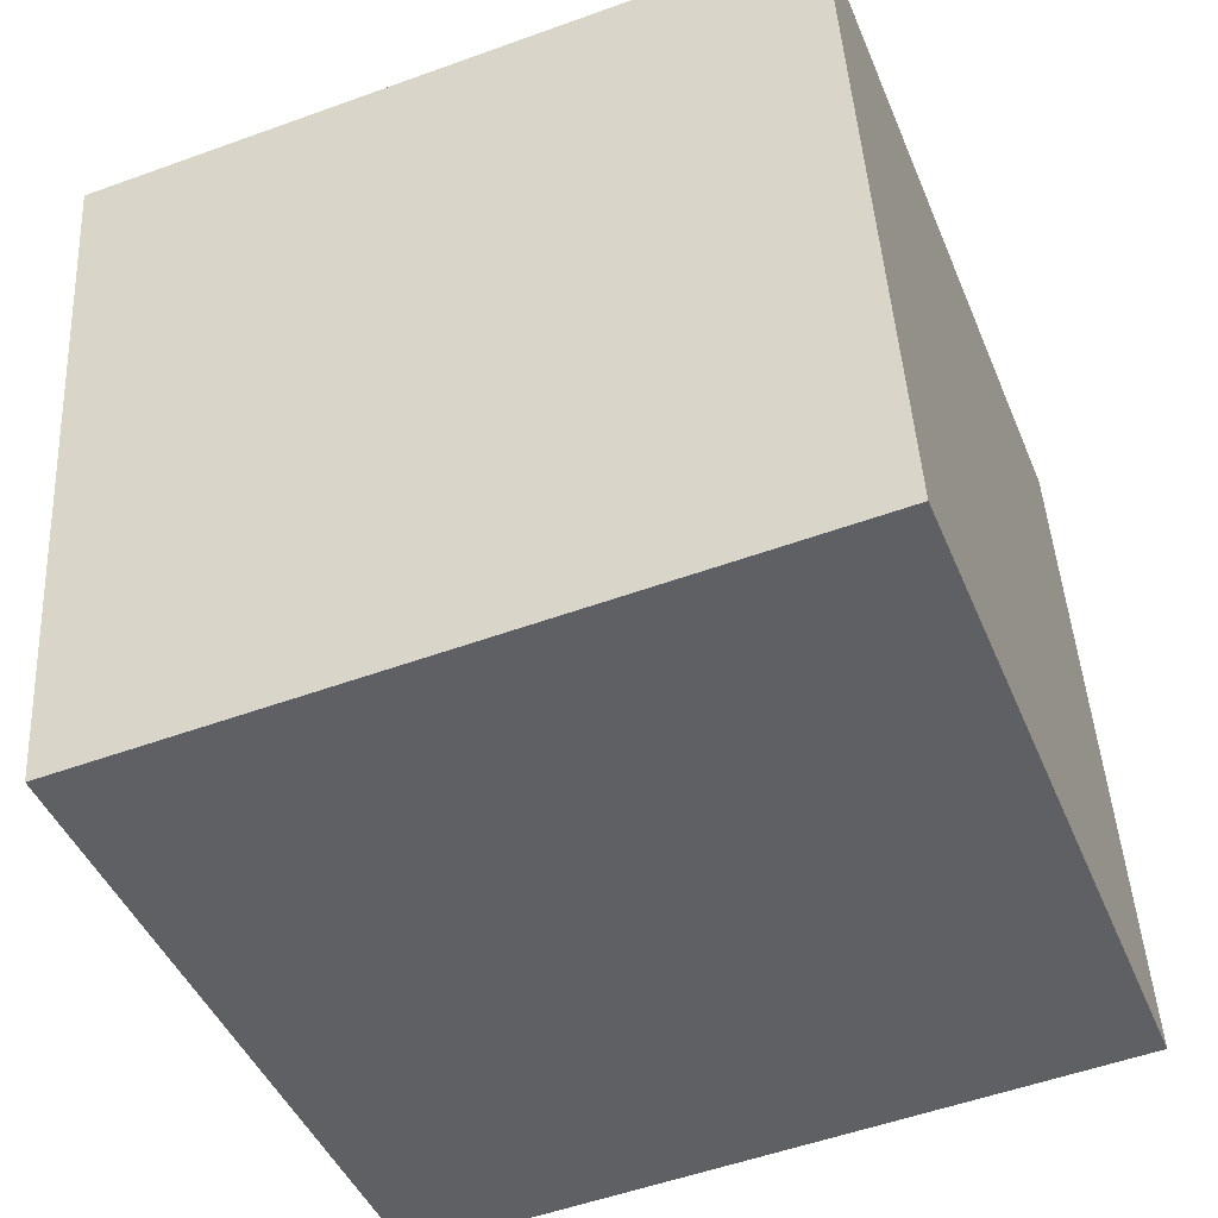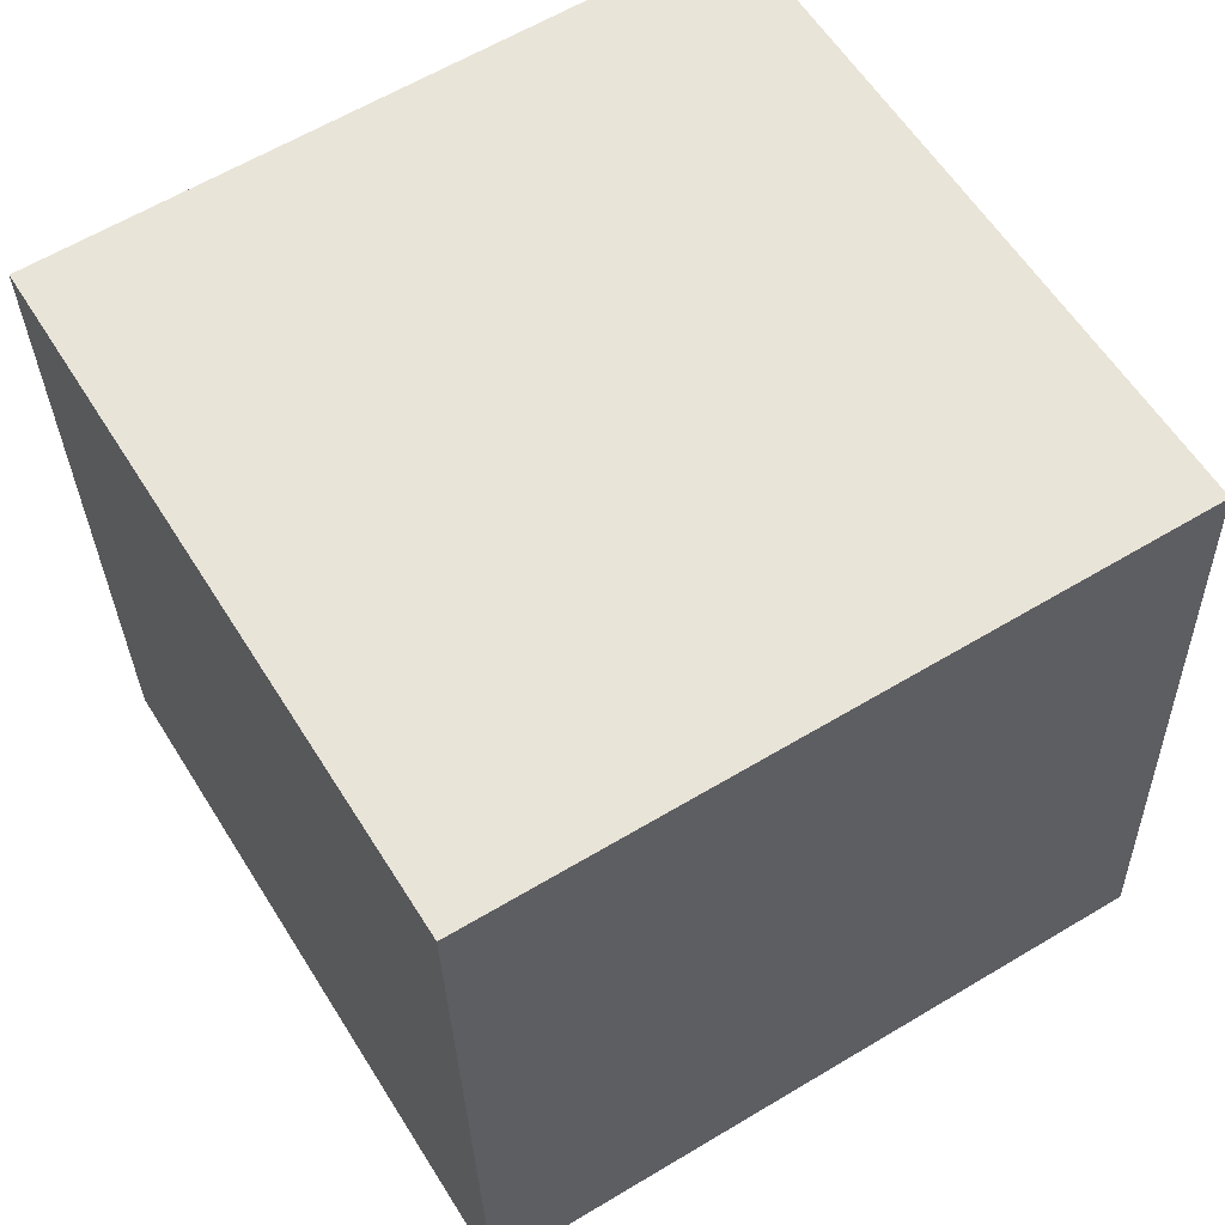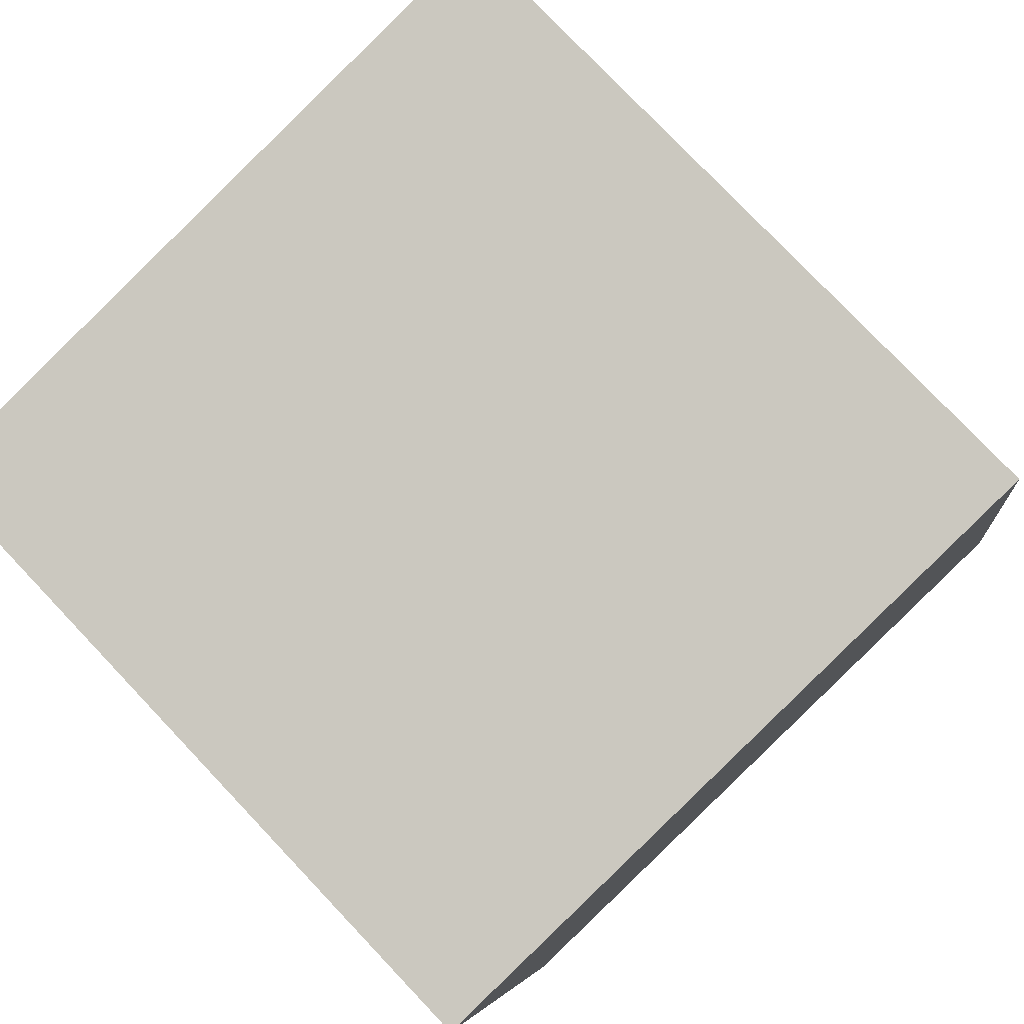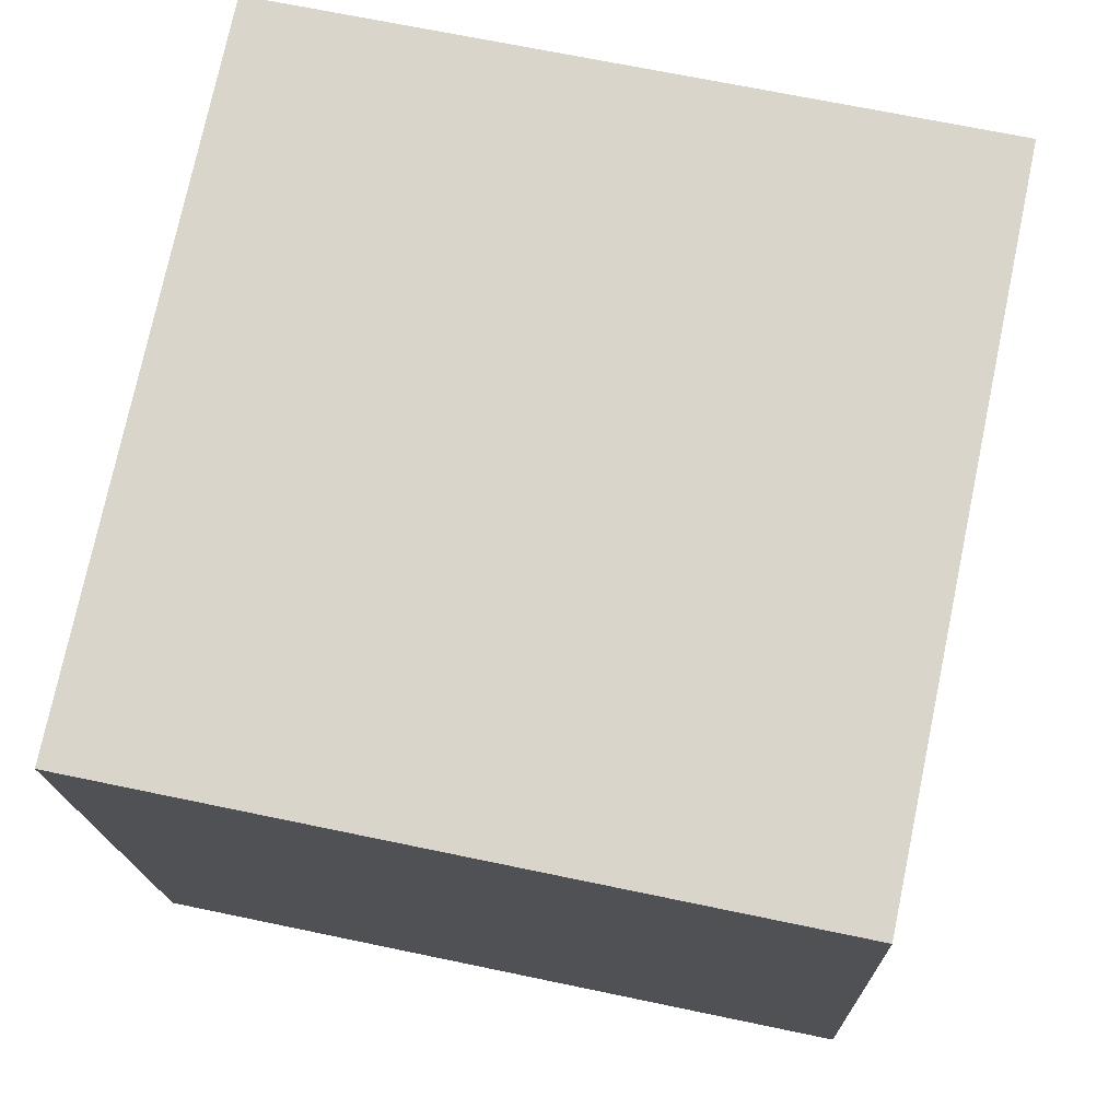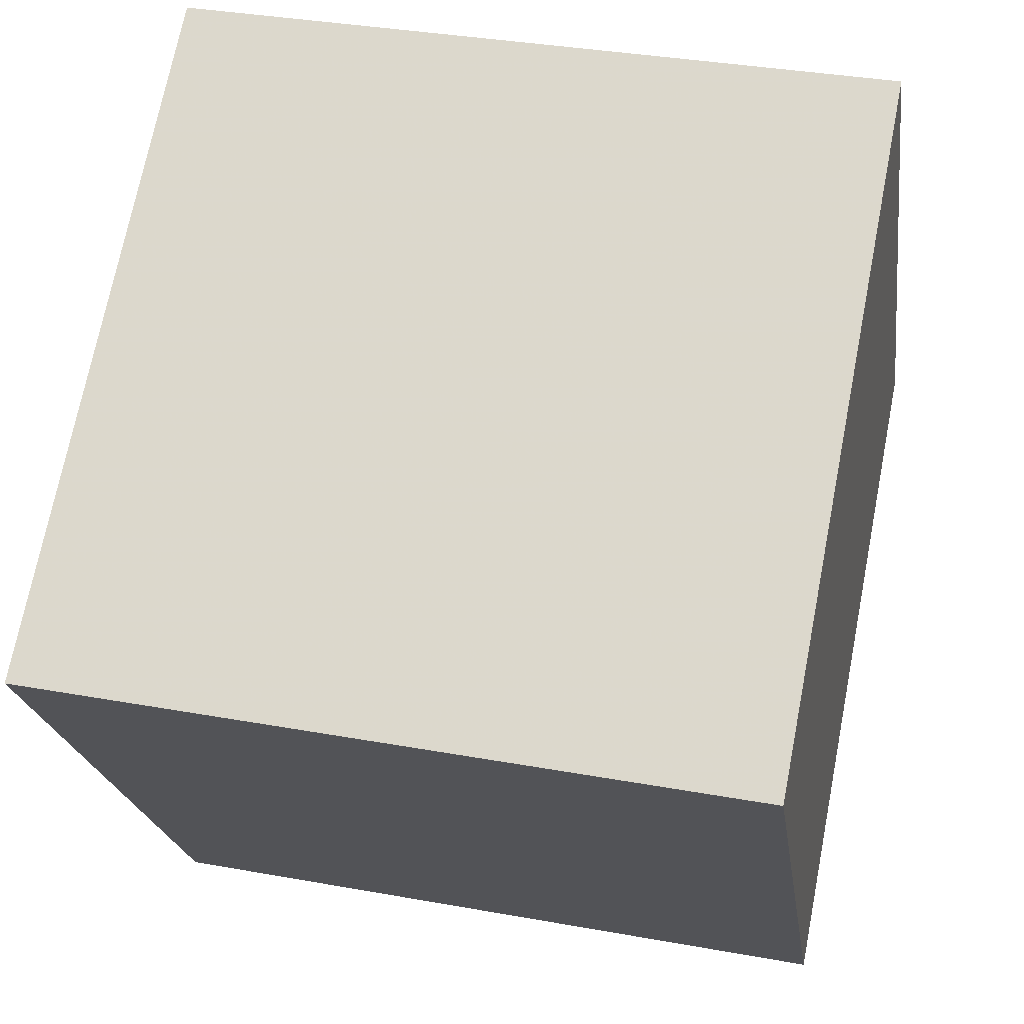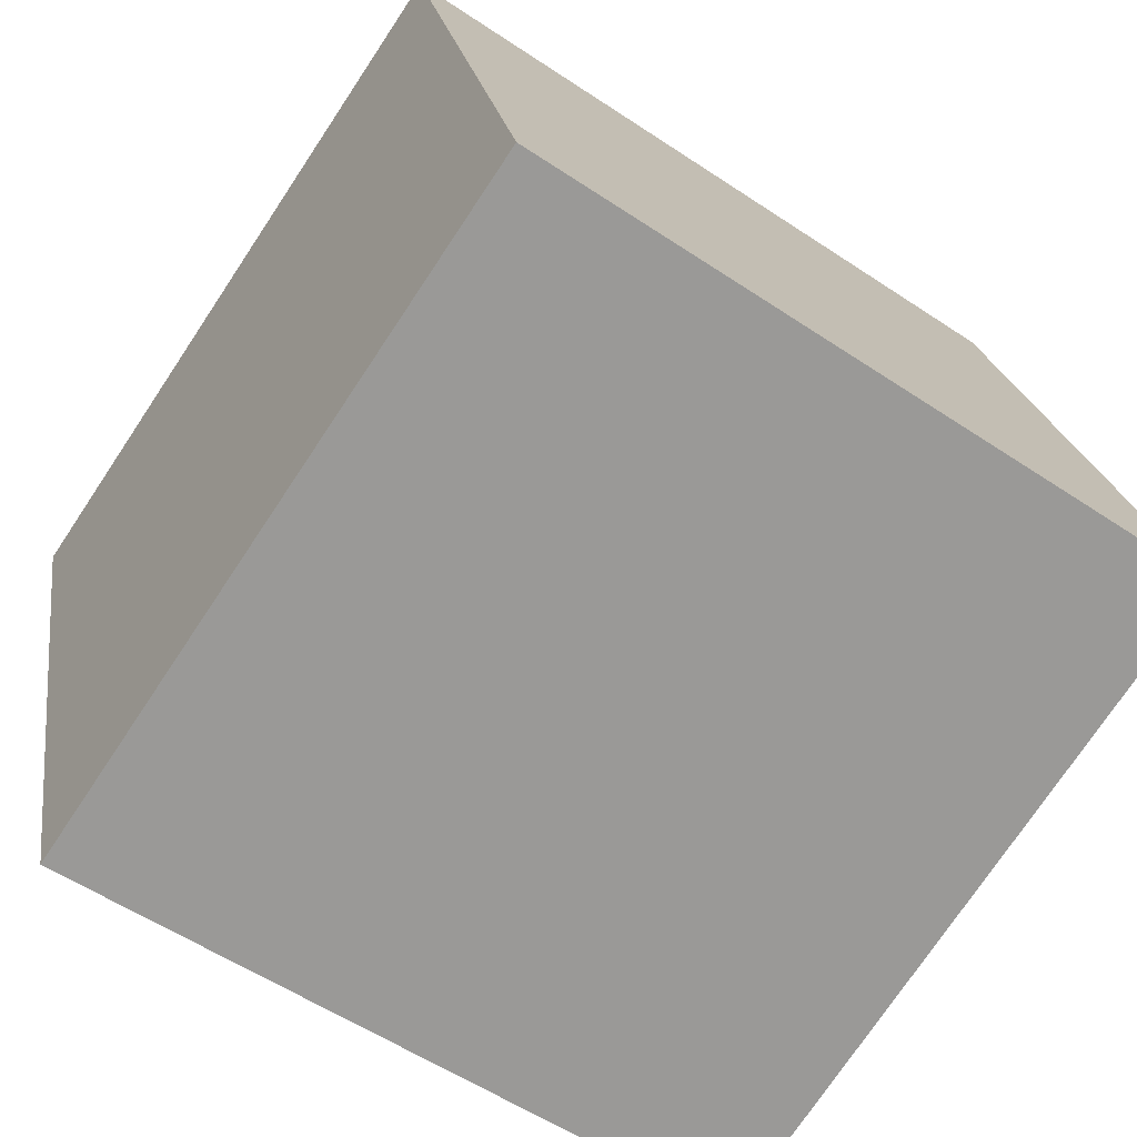
<metadata>
{"format":"obj","ext":"obj","renderer":"f3d","projection":"perspective","resolution":1024,"background":"white","views":[{"elev":-54.9,"azim":-67.5,"up":"+Z"},{"elev":59.2,"azim":47.5,"up":"+Y"},{"elev":76.5,"azim":-42.3,"up":"+Z"},{"elev":63.3,"azim":-76.9,"up":"+Z"},{"elev":-20.1,"azim":-171.4,"up":"+Z"},{"elev":-75.5,"azim":-32.5,"up":"+Z"}]}
</metadata>
<code>
v 0.2982 -0.2412 -0.201
v -0.2879 -0.2586 0.1942
v -0.1925 -0.2499 -0.2966
v -0.2028 0.2499 -0.2897
v 0.1925 0.2499 0.2966
v 0.2879 0.2586 -0.1942
v 0.2028 -0.2499 0.2897
v -0.2982 0.2412 0.201
v -0.2302 -0.06632 -0.1201
v -0.1356 0.2458 0.106
v 0.1804 0.1069 -0.2177
v -0.1442 -0.2544 0.09722
v -0.1971 -0.02953 -0.2935
v -0.273 0.2435 0.07158
v -0.1282 0.2442 0.2341
v -0.03181 0.2499 -0.03614
v 0.1671 0.2565 -0.2177
v -0.2247 -0.1004 -0.1451
v -0.013 0.06387 -0.2561
v 0.2919 0.06337 -0.1968
v 0.02375 0.07126 0.2606
v -0.2463 -0.2548 -0.02018
f 13 19 1
f 3 22 18
f 15 8 2
f 12 2 22
f 11 19 4
f 22 3 1
f 2 12 7
f 12 1 7
f 9 13 3
f 8 18 22
f 17 16 5
f 4 16 17
f 7 1 20
f 10 15 5
f 5 21 7
f 10 16 4
f 6 5 7
f 11 17 6
f 4 19 13
f 11 20 1
f 14 4 13
f 6 7 20
f 21 2 7
f 21 5 15
f 9 18 8
f 10 14 8
f 1 3 13
f 2 21 15
f 4 17 11
f 1 12 22
f 3 18 9
f 22 2 8
f 5 6 17
f 5 16 10
f 4 14 10
f 6 20 11
f 1 19 11
f 13 9 14
f 8 14 9
f 8 15 10

</code>
